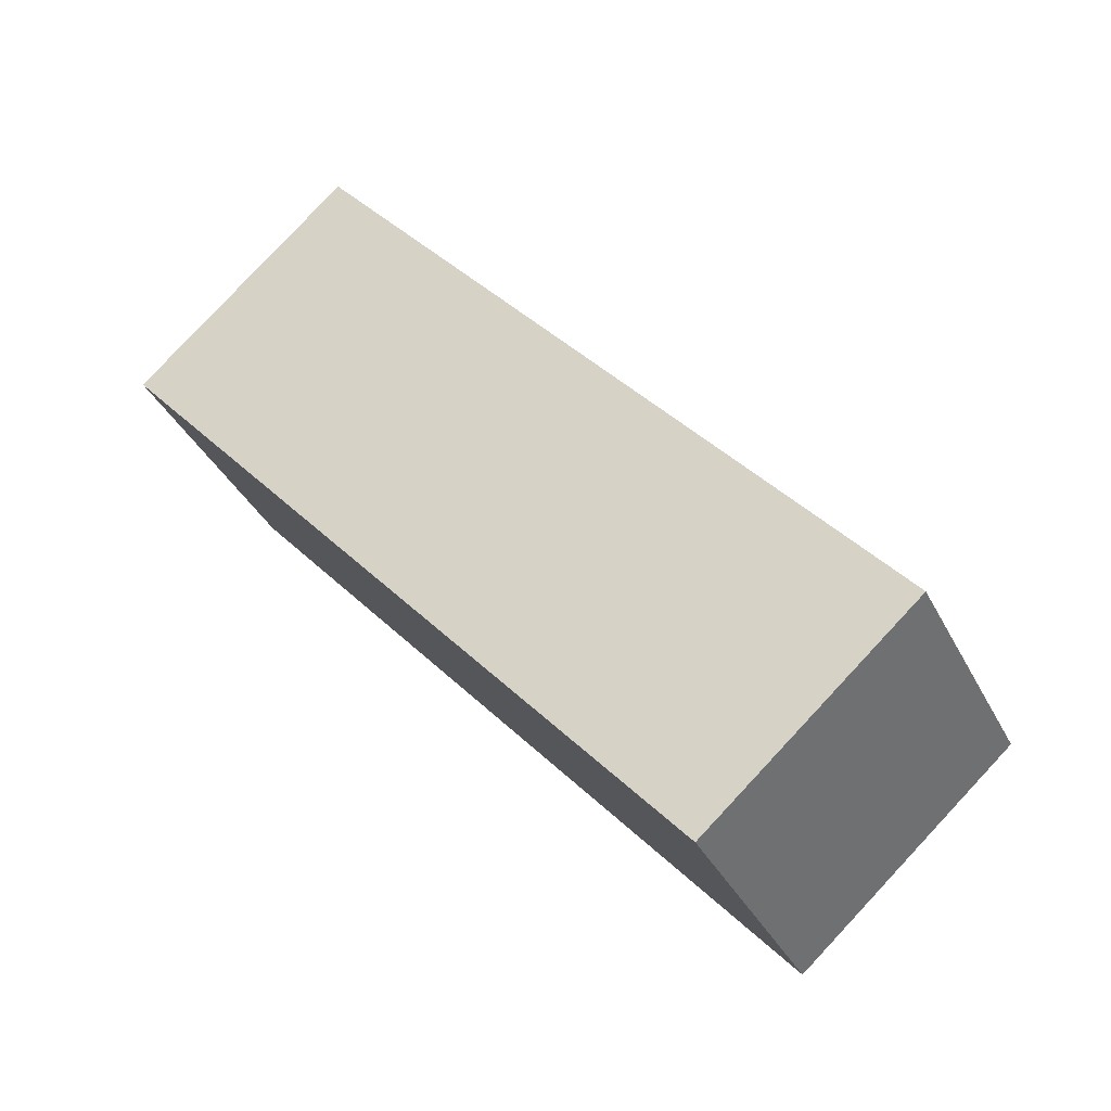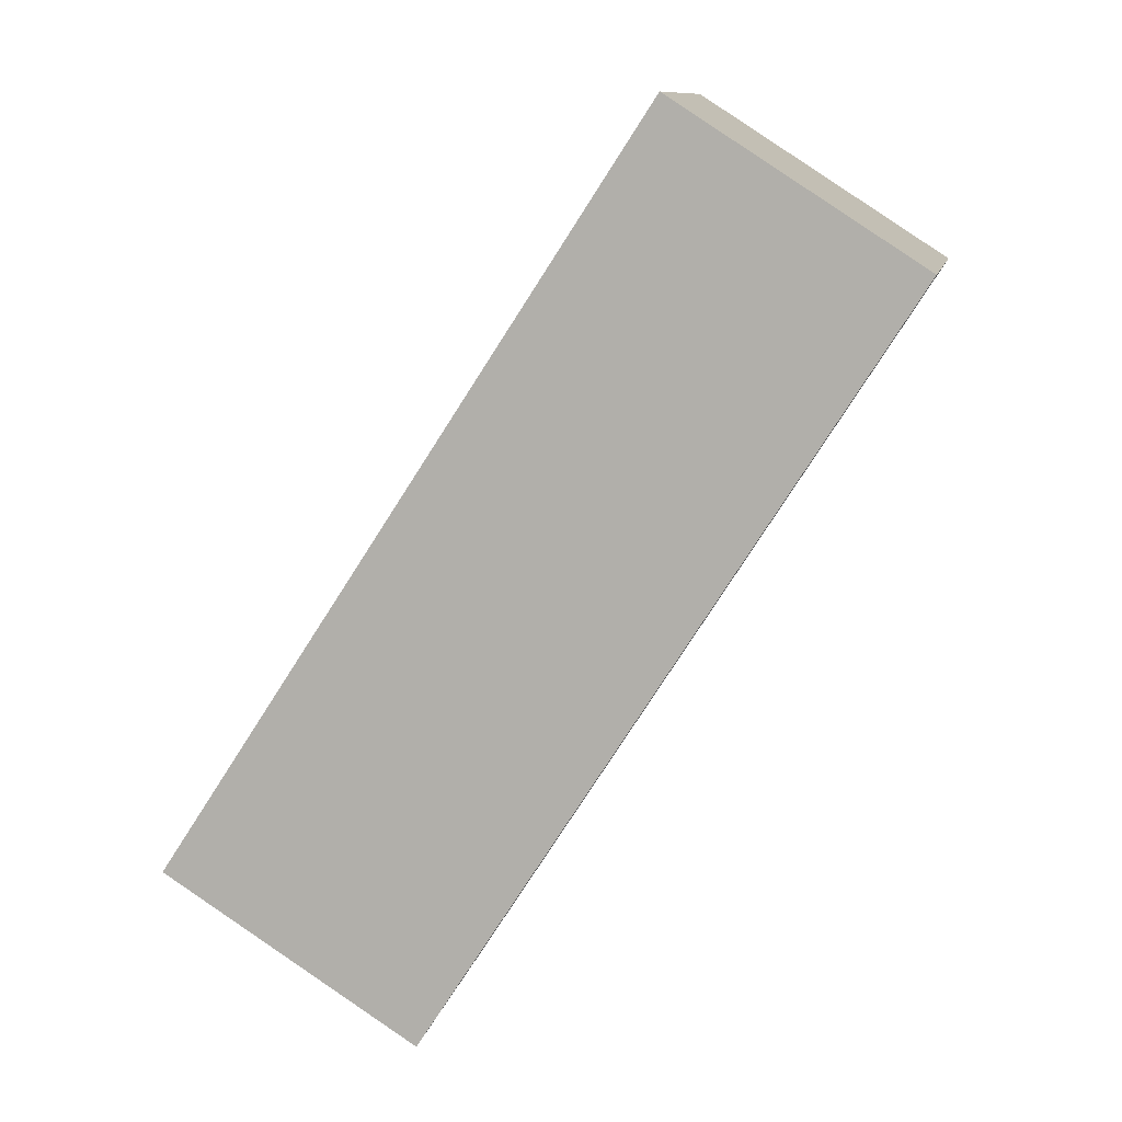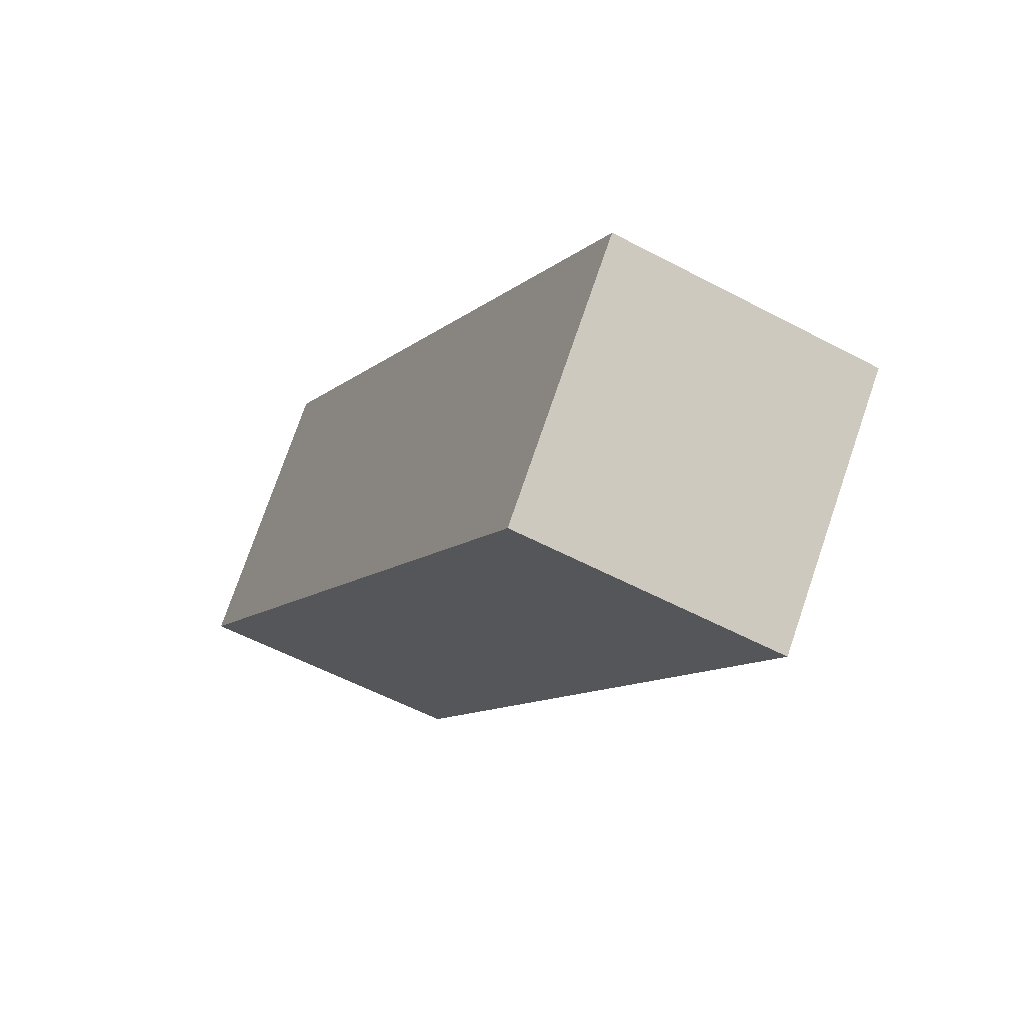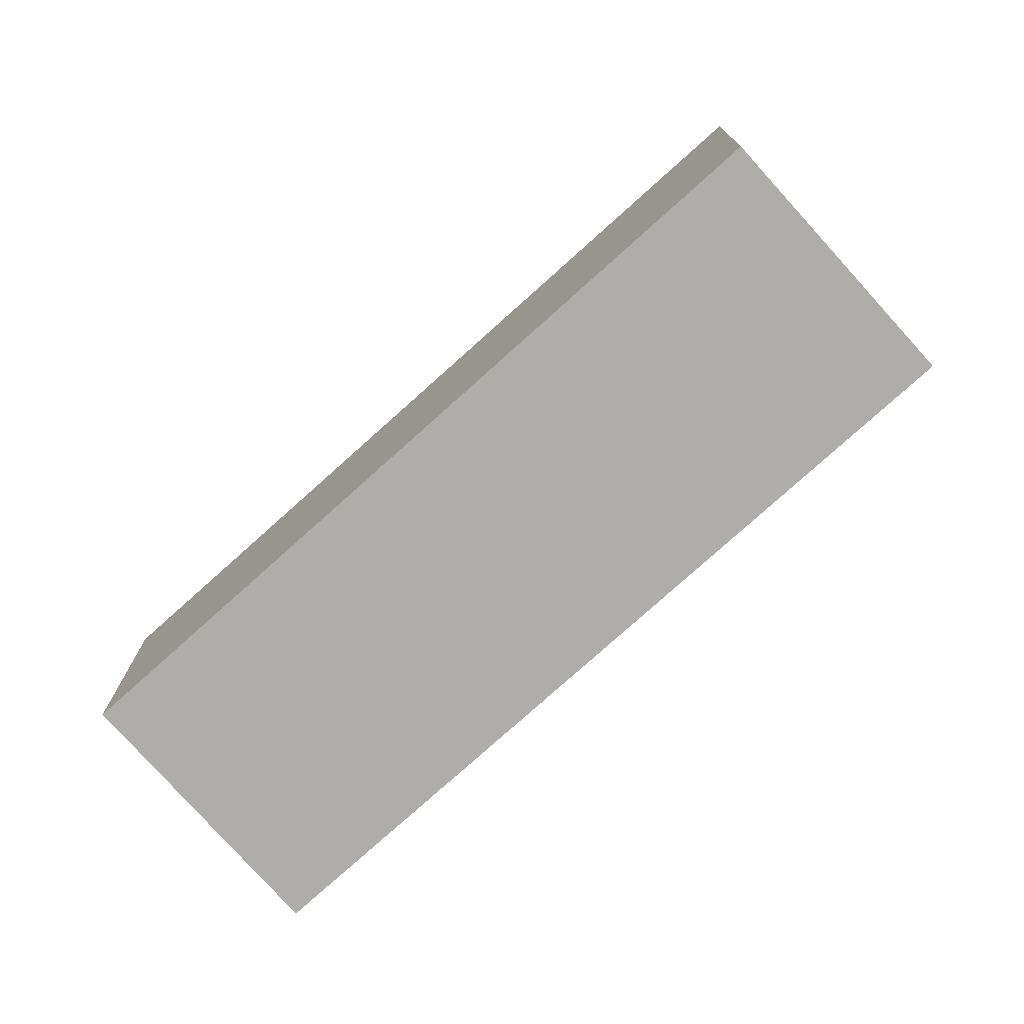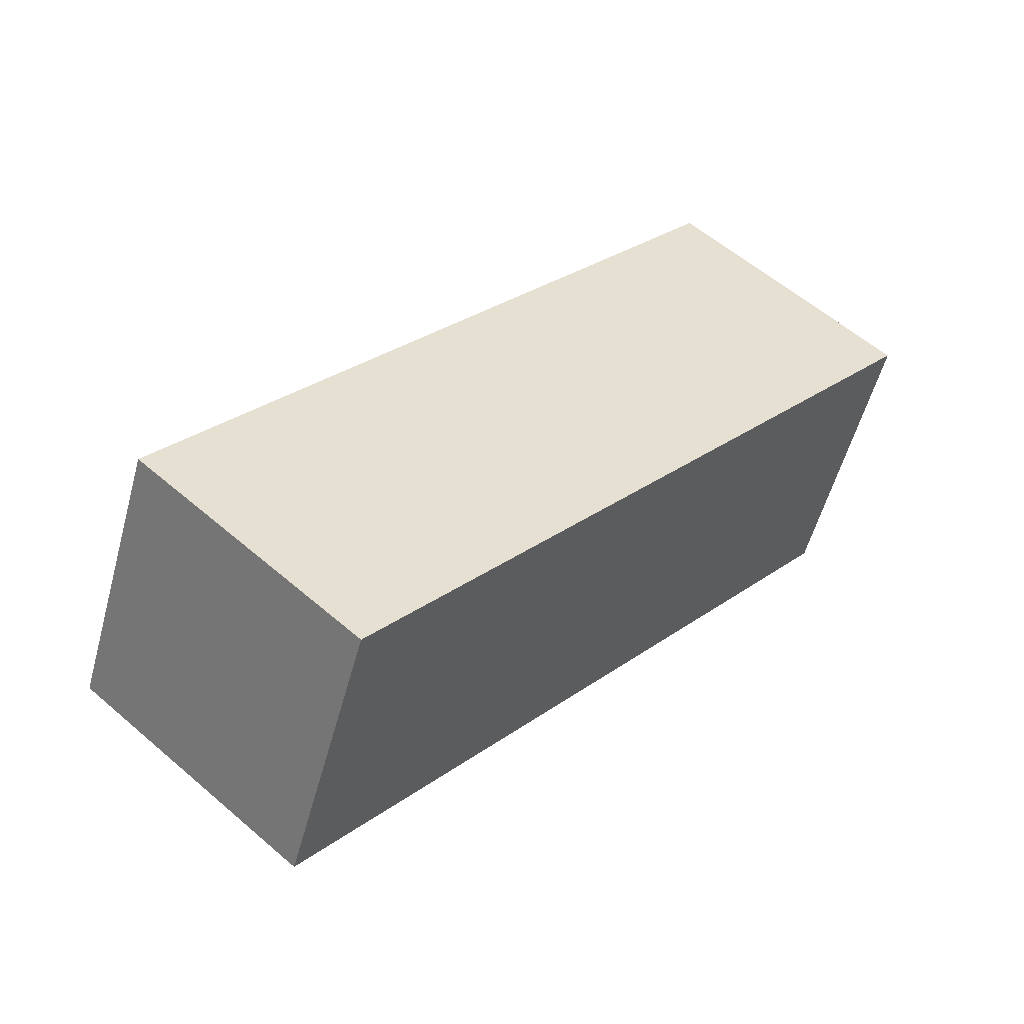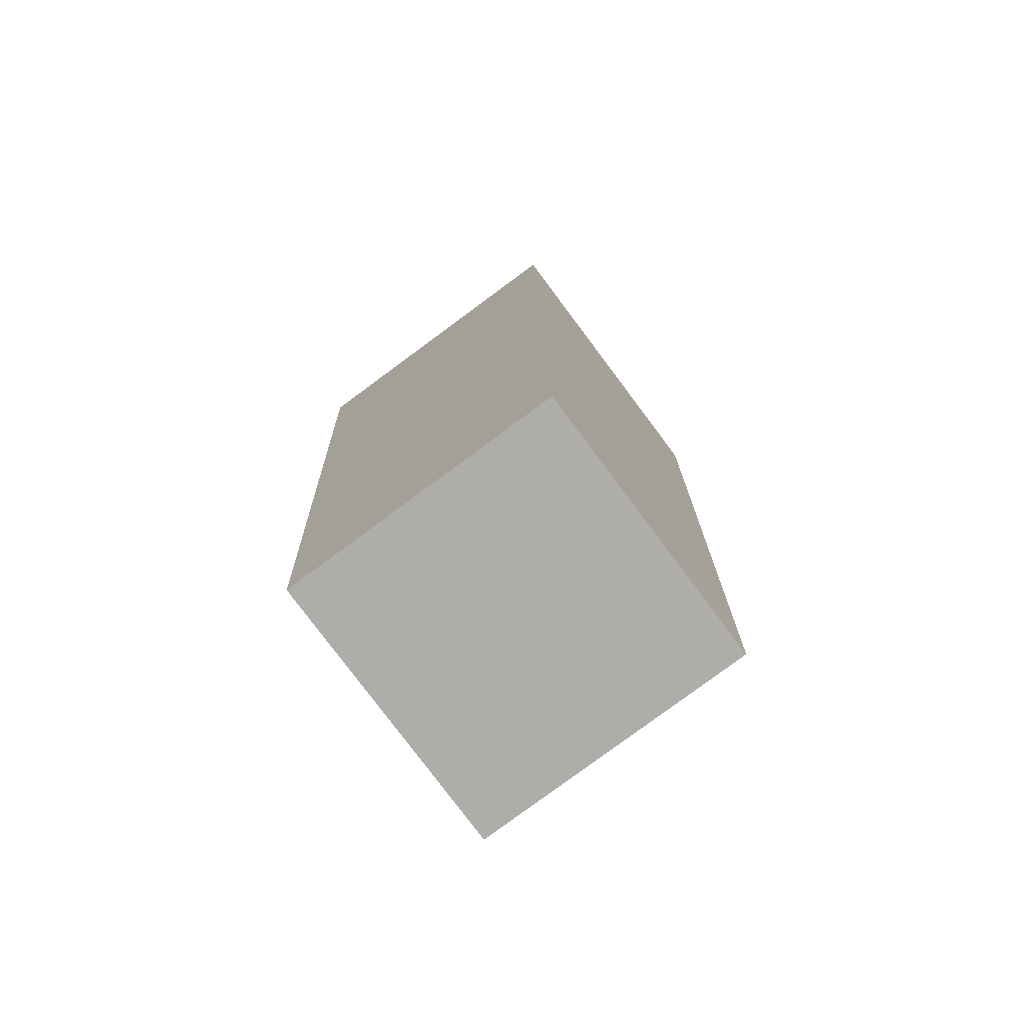
<metadata>
{"format":"obj","ext":"obj","renderer":"f3d","projection":"perspective","resolution":1024,"background":"white","views":[{"elev":-18.4,"azim":-97.9,"up":"+Z"},{"elev":-33.1,"azim":-2.0,"up":"+Y"},{"elev":28.9,"azim":10.2,"up":"+Y"},{"elev":-0.7,"azim":59.7,"up":"+Z"},{"elev":-21.3,"azim":-91.6,"up":"+Y"},{"elev":-21.1,"azim":-142.5,"up":"+Y"}]}
</metadata>
<code>
o Cube
v 0.2161 -0.4411 -0.4571
v 0.1676 -0.6049 -0.2774
v -0.03974 -0.4813 -0.2206
v 0.5943 -0.02686 0.02245
v 0.3869 0.09675 0.07923
v 0.008717 -0.3175 -0.4004
v 0.5459 -0.1907 0.2022
v 0.3385 -0.0671 0.259
f 8 5 6
f 6 5 4
f 8 6 3
f 5 8 4
f 1 6 4
f 3 7 8
f 2 4 7
f 4 8 7
f 6 2 3
f 1 2 6
f 3 2 7
f 2 1 4

</code>
